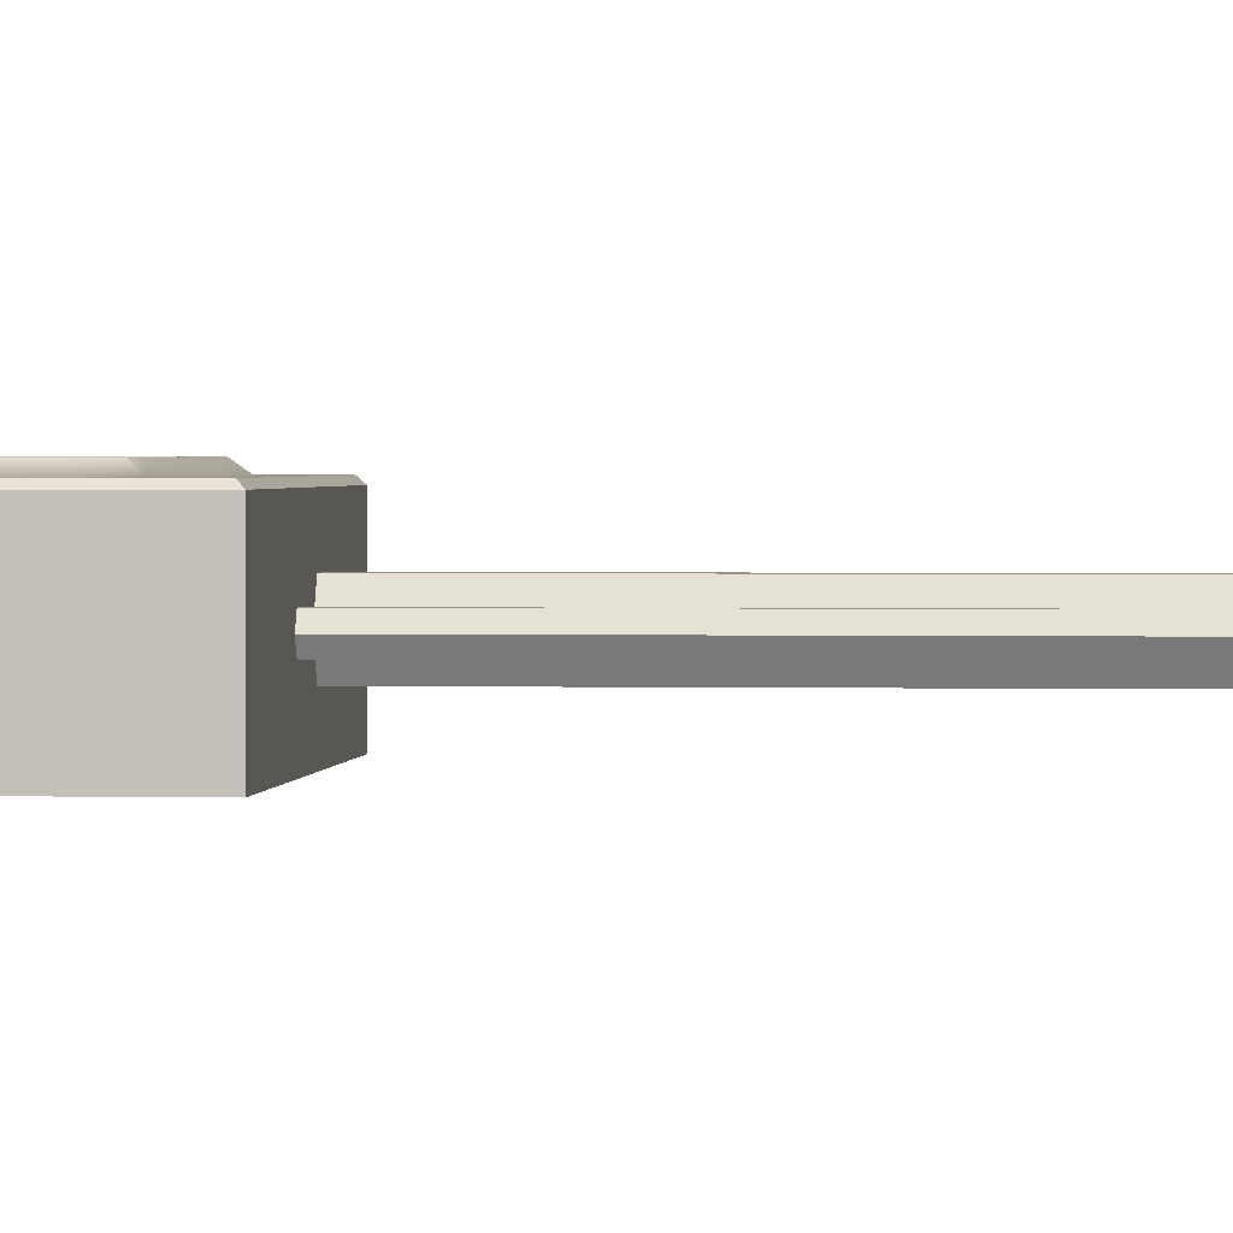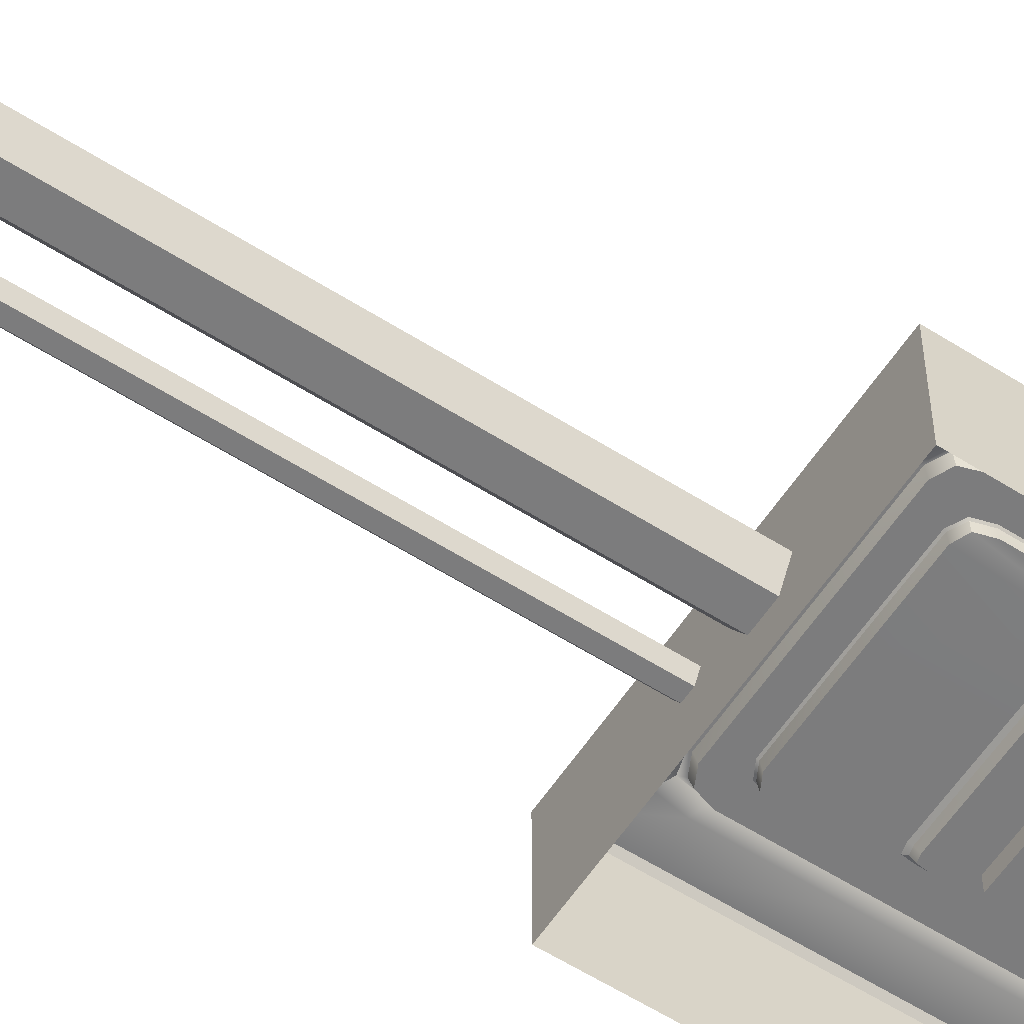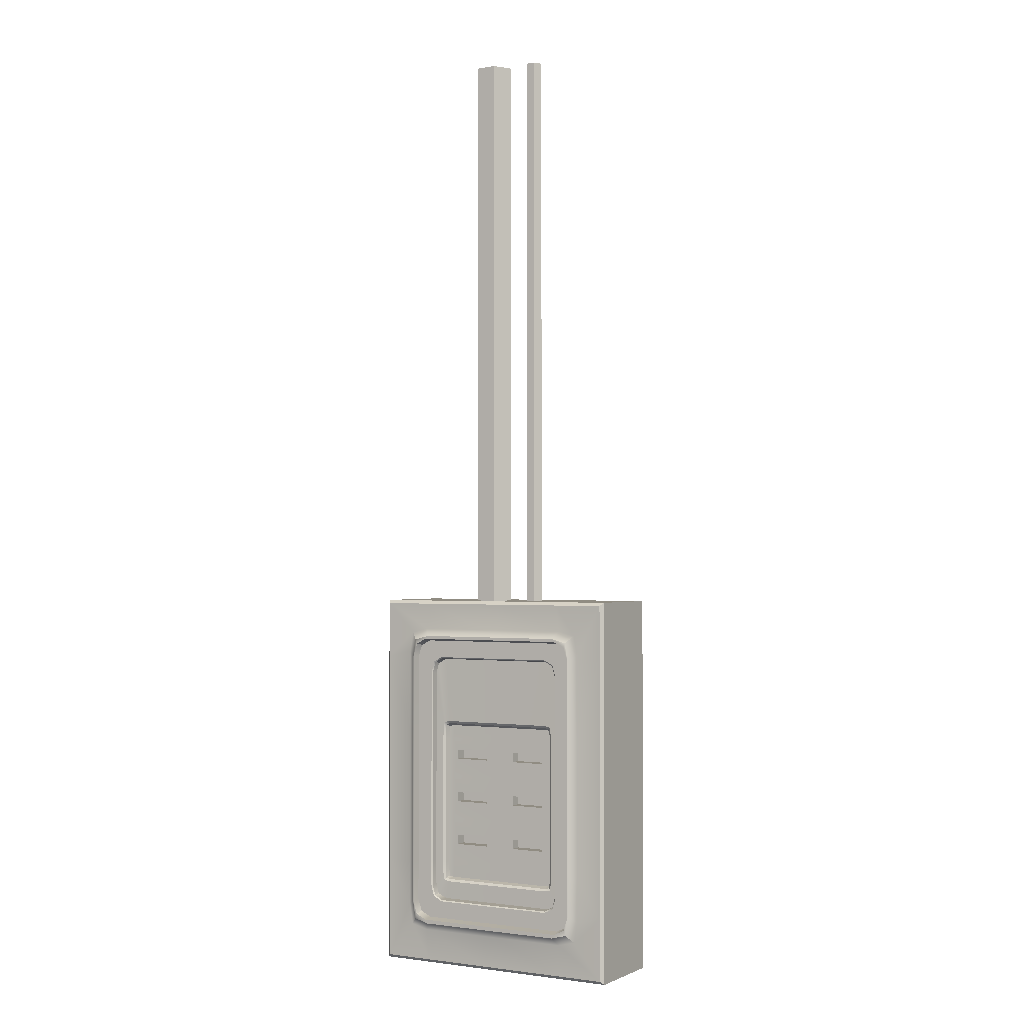
<metadata>
{"format":"obj","ext":"obj","renderer":"f3d","projection":"perspective","resolution":1024,"background":"white","views":[{"elev":1.5,"azim":95.4,"up":"+Z"},{"elev":-58.8,"azim":-123.2,"up":"+Z"},{"elev":-1.5,"azim":30.2,"up":"+Y"}]}
</metadata>
<code>
g default
v -0.3719 -2.442 -0.5731
v -0.8947 -2.442 -0.5731
v -1.156 -2.442 -0.1203
v -0.8947 -2.442 0.3324
v -0.3719 -2.442 0.3324
v -0.1105 -2.442 -0.1203
v -0.3719 12.36 -0.5731
v -0.8947 12.36 -0.5731
v -1.156 12.36 -0.1203
v -0.8947 12.36 0.3324
v -0.3719 12.36 0.3324
v -0.1105 12.36 -0.1203
v 0.7507 -2.442 -0.3236
v 0.516 -2.442 -0.3236
v 0.3986 -2.442 -0.1203
v 0.516 -2.442 0.08298
v 0.7507 -2.442 0.08298
v 0.8681 -2.442 -0.1203
v 0.7507 12.36 -0.3236
v 0.516 12.36 -0.3236
v 0.3986 12.36 -0.1203
v 0.516 12.36 0.08298
v 0.7507 12.36 0.08298
v 0.8681 12.36 -0.1203
v -3.373 -2.442 -1.262
v 3.373 -2.442 -1.262
v -3.373 -12.36 -1.262
v 3.373 -12.36 -1.262
v 1.984 -2.442 -1.262
v 1.984 -12.36 -1.262
v -1.984 -2.442 -1.262
v -1.984 -12.36 -1.262
v -3.373 -3.991 -1.262
v 3.373 -3.991 -1.262
v -3.373 -11.43 -1.262
v 3.373 -10.67 -1.262
v -2.263 -10.98 1.064
v -1.984 -11.12 1.064
v -2.366 -10.67 1.064
v 1.984 -11.12 1.064
v 2.263 -10.98 1.064
v 2.366 -10.67 1.064
v -2.366 -3.991 1.064
v -1.984 -3.54 1.064
v -2.263 -3.673 1.064
v 2.366 -3.991 1.064
v 2.263 -3.673 1.064
v 1.984 -3.54 1.064
v -2.526 -3.329 1.107
v -2.066 -3.211 1.107
v 2.066 -3.211 1.107
v 2.526 -3.329 1.107
v 2.618 -3.848 1.107
v 2.618 -10.81 1.107
v 2.526 -11.35 1.107
v 2.066 -11.47 1.107
v -2.066 -11.47 1.107
v -2.526 -11.35 1.107
v -2.618 -10.81 1.107
v -2.618 -3.848 1.107
v -1.595 -10.61 0.8458
v 1.595 -10.61 0.8458
v 1.819 -10.49 0.8458
v 1.902 -10.21 0.8458
v -1.595 -4.049 0.8458
v 1.902 -4.442 0.8458
v 1.819 -4.165 0.8458
v 1.595 -4.049 0.8458
v -2.292 -3.623 1.262
v -2.01 -3.488 1.262
v 2.01 -3.488 1.262
v 2.292 -3.623 1.262
v 2.397 -3.945 1.262
v 2.397 -10.71 1.262
v 2.292 -11.03 1.262
v 2.01 -11.17 1.262
v -2.01 -11.17 1.262
v -2.292 -11.03 1.262
v -2.397 -10.71 1.262
v -2.397 -3.945 1.262
v -1.857 -10.54 1.064
v -1.833 -10.52 1.038
v -1.615 -10.67 1.064
v -1.607 -10.64 1.038
v -1.945 -10.25 1.064
v -1.917 -10.24 1.038
v 1.615 -10.67 1.064
v 1.607 -10.64 1.038
v 1.857 -10.54 1.064
v 1.833 -10.52 1.038
v 1.945 -10.25 1.064
v 1.917 -10.24 1.038
v -1.615 -3.991 1.064
v -1.607 -4.021 1.038
v -1.857 -4.116 1.064
v -1.833 -4.138 1.038
v -1.945 -4.41 1.064
v -1.917 -4.418 1.038
v 1.945 -4.41 1.064
v 1.917 -4.418 1.038
v 1.857 -4.116 1.064
v 1.833 -4.138 1.038
v 1.615 -3.991 1.064
v 1.607 -4.021 1.038
v -1.821 -10.5 0.8713
v -1.904 -10.22 0.8715
v -1.904 -4.439 0.8715
v -1.821 -4.161 0.8713
v 3.373 -6.083 -1.262
v 2.618 -6.055 1.107
v 2.397 -6.083 1.262
v 2.366 -6.083 1.064
v 1.945 -6.083 1.064
v 1.917 -6.083 1.038
v 1.902 -6.083 0.8458
v -1.904 -6.083 0.8715
v -1.917 -6.083 1.038
v -1.945 -6.083 1.064
v -2.366 -6.083 1.064
v -2.397 -6.083 1.262
v -2.618 -6.055 1.107
v -3.373 -6.083 -1.262
v 3.373 -9.59 -1.262
v 2.618 -9.64 1.107
v 2.397 -9.59 1.262
v 2.366 -9.59 1.064
v 1.945 -9.59 1.064
v 1.917 -9.59 1.038
v 1.902 -9.59 0.8458
v -1.904 -9.59 0.8715
v -1.917 -9.59 1.038
v -1.945 -9.59 1.064
v -2.366 -9.59 1.064
v -2.397 -9.59 1.262
v -2.618 -9.64 1.107
v -3.373 -9.59 -1.262
v -0.183 -2.442 -1.262
v -0.1906 -3.211 1.107
v -0.1854 -3.488 1.262
v -0.183 -3.54 1.064
v -0.149 -3.991 1.064
v -0.1482 -4.021 1.038
v -0.1471 -4.049 0.8458
v -0.1471 -10.61 0.8458
v -0.1482 -10.64 1.038
v -0.149 -10.67 1.064
v -0.183 -11.12 1.064
v -0.1854 -11.17 1.262
v -0.1906 -11.47 1.107
v -0.183 -12.36 -1.262
v 0.183 -2.442 -1.262
v 0.1906 -3.211 1.107
v 0.1854 -3.488 1.262
v 0.183 -3.54 1.064
v 0.149 -3.991 1.064
v 0.1482 -4.021 1.038
v 0.1471 -4.049 0.8458
v 0.1471 -10.61 0.8458
v 0.1482 -10.64 1.038
v 0.149 -10.67 1.064
v 0.183 -11.12 1.064
v 0.1854 -11.17 1.262
v 0.1906 -11.47 1.107
v 0.183 -12.36 -1.262
v -3.373 -8.421 -1.262
v -2.618 -8.445 1.107
v -2.397 -8.421 1.262
v -2.366 -8.421 1.064
v -1.945 -8.421 1.064
v -1.917 -8.421 1.038
v -1.904 -8.421 0.8715
v 1.902 -8.421 0.8458
v 1.917 -8.421 1.038
v 1.945 -8.421 1.064
v 2.366 -8.421 1.064
v 2.397 -8.421 1.262
v 2.618 -8.445 1.107
v 3.373 -8.421 -1.262
v -3.373 -7.252 -1.262
v -2.618 -7.25 1.107
v -2.397 -7.252 1.262
v -2.366 -7.252 1.064
v -1.945 -7.252 1.064
v -1.917 -7.252 1.038
v -1.904 -7.252 0.8715
v 1.902 -7.252 0.8458
v 1.917 -7.252 1.038
v 1.945 -7.252 1.064
v 2.366 -7.252 1.064
v 2.397 -7.252 1.262
v 2.618 -7.25 1.107
v 3.373 -7.252 -1.262
v -3.373 -12.36 1.021
v -3.287 -12.28 1.107
v -1.984 -12.36 1.021
v -1.984 -12.28 1.107
v -3.373 -2.442 1.021
v -3.287 -2.528 1.107
v -1.984 -2.442 1.021
v -1.984 -2.528 1.107
v 3.373 -2.442 1.021
v 3.287 -2.528 1.107
v 1.984 -2.528 1.107
v 1.984 -2.442 1.021
v 3.373 -12.36 1.021
v 3.287 -12.28 1.107
v 1.984 -12.36 1.021
v 1.984 -12.28 1.107
v -0.183 -2.442 1.021
v -0.183 -2.528 1.107
v -0.183 -12.28 1.107
v -0.183 -12.36 1.021
v -3.373 -10.67 1.021
v -3.287 -10.67 1.107
v 3.373 -10.67 1.021
v 3.287 -10.67 1.107
v -3.287 -3.991 1.107
v -3.373 -3.991 1.021
v 3.373 -3.991 1.021
v 3.287 -3.991 1.107
v -3.287 -9.59 1.107
v -3.373 -9.59 1.021
v 3.373 -9.59 1.021
v 3.287 -9.59 1.107
v 3.373 -6.083 1.021
v 3.287 -6.083 1.107
v -3.287 -6.083 1.107
v -3.373 -6.083 1.021
v 3.287 -8.421 1.107
v 3.373 -8.421 1.021
v -3.373 -8.421 1.021
v -3.287 -8.421 1.107
v 0.183 -2.442 1.021
v 0.183 -2.528 1.107
v 0.183 -12.28 1.107
v 0.183 -12.36 1.021
v -3.373 -7.252 1.021
v -3.287 -7.252 1.107
v 3.287 -7.252 1.107
v 3.373 -7.252 1.021
v 0.1471 -9.846 0.6753
v 0.1471 -10.04 0.6753
v 1.454 -10.04 0.6753
v 1.454 -9.846 0.6753
v 0.1471 -9.59 0.6753
v 1.454 -9.59 0.6753
v -1.595 -9.847 0.6881
v -1.576 -10.02 0.6881
v -1.454 -10.04 0.6753
v -1.454 -9.846 0.6753
v -1.454 -9.59 0.6753
v -1.595 -9.59 0.6881
v 0.1471 -6.073 0.6753
v 0.1471 -6.259 0.6753
v 1.454 -6.259 0.6753
v 1.454 -6.073 0.6753
v 0.4092 -6.542 0.3656
v 0.4092 -6.793 0.3656
v 1.333 -6.793 0.3656
v 1.333 -6.542 0.3656
v -1.454 -6.259 0.6753
v -1.595 -6.259 0.6881
v -1.595 -7.252 0.6881
v -1.454 -7.252 0.6753
v -1.333 -6.793 0.3656
v -1.333 -6.542 0.3656
v -0.4092 -6.793 0.3656
v -0.4092 -6.542 0.3656
v -0.1471 -9.846 0.6753
v -0.1471 -9.59 0.6753
v -0.1471 -10.04 0.6753
v -0.1471 -6.259 0.6753
v -0.1471 -7.252 0.6753
v 0.1471 -7.252 0.6753
v -1.595 -8.421 0.6881
v -1.454 -8.421 0.6753
v 0.4092 -6.542 0.6753
v 1.333 -6.542 0.6753
v 0.4092 -6.793 0.6753
v 1.454 -7.252 0.6753
v 1.333 -6.793 0.6753
v -0.4092 -6.542 0.6753
v -0.4092 -6.793 0.6753
v -1.333 -6.542 0.6753
v -1.333 -6.793 0.6753
v 0.4092 -7.711 0.3656
v 0.4092 -7.962 0.3656
v 1.333 -7.962 0.3656
v 1.333 -7.711 0.3656
v -1.333 -7.962 0.3656
v -1.333 -7.711 0.3656
v -0.4092 -7.962 0.3656
v -0.4092 -7.711 0.3656
v -0.1471 -8.421 0.6753
v 0.1471 -8.421 0.6753
v 0.4092 -7.711 0.6753
v 1.333 -7.711 0.6753
v 0.4092 -7.962 0.6753
v 1.454 -8.421 0.6753
v 1.333 -7.962 0.6753
v -0.4092 -7.711 0.6753
v -0.4092 -7.962 0.6753
v -1.333 -7.711 0.6753
v -1.333 -7.962 0.6753
v 0.4092 -8.88 0.3656
v 0.4092 -9.131 0.3656
v 1.333 -9.131 0.3656
v 1.333 -8.88 0.3656
v -1.333 -9.131 0.3656
v -1.333 -8.88 0.3656
v -0.4092 -9.131 0.3656
v -0.4092 -8.88 0.3656
v 0.4092 -8.88 0.6753
v 1.333 -8.88 0.6753
v 0.4092 -9.131 0.6753
v 1.333 -9.131 0.6753
v -0.4092 -8.88 0.6753
v -0.4092 -9.131 0.6753
v -1.333 -8.88 0.6753
v -1.333 -9.131 0.6753
v 1.593 -6.259 0.6753
v 1.593 -6.073 0.6753
v 1.593 -7.252 0.6753
v 1.593 -8.421 0.6753
v 1.593 -9.59 0.6753
v 1.593 -9.846 0.6753
v 1.575 -10.01 0.6753
v 1.454 -5.876 0.6753
v 0.1471 -5.876 0.6753
v -1.454 -6.073 0.6753
v -1.454 -5.876 0.6753
v -1.576 -5.903 0.6881
v -1.595 -6.071 0.6881
v -0.1471 -5.876 0.6753
v -0.1471 -6.073 0.6753
v 1.575 -5.905 0.6753
v -1.627 -5.781 0.8591
v -1.611 -5.844 0.8183
v -1.668 -5.844 0.8601
v -1.629 -6.016 0.8164
v -1.685 -6.191 0.8609
v -1.629 -6.191 0.8159
v -1.685 -7.218 0.8609
v -1.629 -7.218 0.8159
v -1.685 -8.421 0.8609
v -1.629 -8.421 0.8159
v -1.685 -9.624 0.8609
v -1.629 -9.624 0.8159
v -1.685 -9.902 0.8609
v -1.629 -9.887 0.8162
v -1.64 -10.11 0.8599
v -1.61 -10.06 0.8163
v 1.661 -5.791 0.8456
v 1.61 -5.845 0.8059
v 1.684 -5.997 0.8456
v 1.628 -6.018 0.8032
v 1.684 -6.191 0.8456
v 1.628 -6.191 0.8027
v 1.684 -7.218 0.8456
v 1.628 -7.218 0.8027
v 1.684 -8.421 0.8456
v 1.628 -8.421 0.8027
v 1.684 -9.624 0.8456
v 1.628 -9.624 0.8027
v 1.684 -9.9 0.8456
v 1.628 -9.885 0.803
v 1.661 -10.11 0.8456
v 1.609 -10.06 0.8041
v -1.504 -10.14 0.8456
v -1.485 -10.09 0.8035
v -0.1514 -10.14 0.8456
v -0.1514 -10.09 0.8035
v 0.1514 -10.14 0.8456
v 0.1514 -10.09 0.8035
v 1.501 -10.14 0.8456
v 1.486 -10.09 0.8041
v 1.501 -5.753 0.8456
v 1.486 -5.815 0.8059
v 0.1514 -5.753 0.8456
v 0.1514 -5.816 0.8052
v -1.498 -5.753 0.8456
v -1.486 -5.816 0.8053
v -0.1514 -5.753 0.8456
v -0.1514 -5.816 0.8052
v -2.339 -3.515 1.262
v -1.939 -3.41 1.262
v 1.939 -3.41 1.262
v 2.339 -3.515 1.262
v 2.42 -3.983 1.262
v 2.42 -6.083 1.262
v -2.339 -11.16 1.262
v -2.42 -10.67 1.262
v -2.42 -9.59 1.262
v -2.42 -3.983 1.262
v -2.42 -6.083 1.262
v 2.42 -10.67 1.262
v 2.42 -9.59 1.262
v -2.42 -8.421 1.262
v -0.1794 -3.41 1.262
v 0.1794 -3.41 1.262
v -0.1794 -11.27 1.262
v 0.1794 -11.27 1.262
v -2.42 -7.252 1.262
v -1.939 -11.27 1.262
v 1.939 -11.27 1.262
v 2.42 -7.252 1.262
v 2.42 -8.421 1.262
v 2.339 -11.16 1.262
g pCylinder5
f 1 2 8 7
f 2 3 9 8
f 3 4 10 9
f 4 5 11 10
f 5 6 12 11
f 6 1 7 12
f 13 14 20 19
f 14 15 21 20
f 15 16 22 21
f 16 17 23 22
f 17 18 24 23
f 18 13 19 24
f 241 242 243 244
f 245 241 244 246
f 44 70 69 45
f 153 154 48 71
f 47 72 71 48
f 46 73 72 47
f 126 42 74 125
f 74 42 41 75
f 75 41 40 76
f 161 162 76 40
f 77 38 37 78
f 39 79 78 37
f 39 133 134 79
f 80 43 45 69
f 86 85 81 82
f 83 84 82 81
f 159 160 87 88
f 85 86 131 132
f 89 90 88 87
f 91 92 90 89
f 92 91 127 128
f 155 156 104 103
f 94 93 95 96
f 97 98 96 95
f 100 99 101 102
f 102 101 103 104
f 247 248 249 250
f 251 252 247 250
f 38 83 81 37
f 85 39 37 81
f 41 89 87 40
f 42 91 89 41
f 160 161 40 87
f 93 44 45 95
f 43 97 95 45
f 99 46 47 101
f 101 47 48 103
f 154 155 103 48
f 133 39 85 132
f 42 126 127 91
f 84 61 105 82
f 105 106 86 82
f 90 63 62 88
f 92 64 63 90
f 158 159 88 62
f 108 65 94 96
f 98 107 108 96
f 67 66 100 102
f 131 86 106 130
f 92 128 129 64
f 46 112 111 73
f 113 112 46 99
f 114 113 99 100
f 115 114 100 66
f 253 254 255 256
f 98 117 116 107
f 118 117 98 97
f 43 119 118 97
f 120 119 43 80
f 111 112 189 190
f 112 113 188 189
f 113 114 187 188
f 114 115 186 187
f 257 258 259 260
f 261 262 263 264
f 116 117 184 185
f 117 118 183 184
f 118 119 182 183
f 119 120 181 182
f 70 44 140 139
f 44 93 141 140
f 93 94 142 141
f 94 65 143 142
f 266 265 267 268
f 251 250 269 270
f 250 249 271 269
f 61 84 145 144
f 84 83 146 145
f 83 38 147 146
f 38 77 148 147
f 140 154 153 139
f 155 154 140 141
f 141 142 156 155
f 254 272 273 274
f 241 245 270 269
f 242 241 269 271
f 145 159 158 144
f 145 146 160 159
f 147 161 160 146
f 162 161 147 148
f 168 167 134 133
f 169 168 133 132
f 170 169 132 131
f 171 170 131 130
f 276 275 252 251
f 173 172 129 128
f 174 173 128 127
f 175 174 127 126
f 176 175 126 125
f 182 181 167 168
f 183 182 168 169
f 184 183 169 170
f 185 184 170 171
f 264 263 275 276
f 187 186 172 173
f 188 187 173 174
f 189 188 174 175
f 190 189 175 176
f 254 277 278 255
f 277 254 274 279
f 279 274 280 281
f 255 278 281 280
f 272 282 283 273
f 261 284 282 272
f 284 261 264 285
f 285 264 273 283
f 277 257 260 278
f 257 277 279 258
f 258 279 281 259
f 278 260 259 281
f 282 268 267 283
f 284 266 268 282
f 266 284 285 265
f 265 285 283 267
f 214 213 193 194
f 195 196 194 193
f 196 195 212 211
f 200 199 197 198
f 218 217 198 197
f 199 200 210 209
f 220 219 201 202
f 202 201 204 203
f 233 234 203 204
f 205 206 208 207
f 215 216 206 205
f 235 236 207 208
f 209 210 234 233
f 211 212 236 235
f 213 214 221 222
f 216 215 223 224
f 217 218 228 227
f 219 220 226 225
f 232 231 222 221
f 230 229 224 223
f 225 226 239 240
f 227 228 237 238
f 240 239 229 230
f 238 237 231 232
f 199 31 25 197
f 27 32 195 193
f 28 36 215 205
f 213 35 27 193
f 201 26 29 204
f 30 28 205 207
f 233 204 29 151
f 207 236 164 30
f 25 33 218 197
f 219 34 26 201
f 213 222 136 35
f 223 215 36 123
f 196 57 58 194
f 59 214 194 58
f 206 55 56 208
f 216 54 55 206
f 163 235 208 56
f 50 200 198 49
f 217 60 49 198
f 53 220 202 52
f 52 202 203 51
f 234 152 51 203
f 221 214 59 135
f 216 224 124 54
f 219 225 109 34
f 110 226 220 53
f 217 227 121 60
f 228 218 33 122
f 225 240 192 109
f 226 110 191 239
f 121 227 238 180
f 237 228 122 179
f 31 199 209 137
f 200 50 138 210
f 57 196 211 149
f 212 195 32 150
f 209 233 151 137
f 152 234 210 138
f 211 235 163 149
f 236 212 150 164
f 222 231 165 136
f 166 232 221 135
f 229 177 124 224
f 230 223 123 178
f 231 237 179 165
f 180 238 232 166
f 239 191 177 229
f 240 230 178 192
f 286 287 288 289
f 291 290 292 293
f 274 273 294 295
f 274 296 297 280
f 296 274 295 298
f 298 295 299 300
f 280 297 300 299
f 273 301 302 294
f 264 303 301 273
f 303 264 276 304
f 304 276 294 302
f 296 286 289 297
f 286 296 298 287
f 287 298 300 288
f 297 289 288 300
f 301 293 292 302
f 303 291 293 301
f 291 303 304 290
f 290 304 302 292
f 305 306 307 308
f 310 309 311 312
f 295 294 270 245
f 295 313 314 299
f 313 295 245 315
f 315 245 246 316
f 299 314 316 246
f 294 317 318 270
f 276 319 317 294
f 319 276 251 320
f 320 251 270 318
f 313 305 308 314
f 305 313 315 306
f 306 315 316 307
f 314 308 307 316
f 317 312 311 318
f 319 310 312 317
f 310 319 320 309
f 309 320 318 311
f 255 321 322 256
f 323 321 255 280
f 324 323 280 299
f 325 324 299 246
f 244 326 325 246
f 243 327 326 244
f 328 329 253 256
f 330 331 332 333
f 68 67 102 104
f 156 157 68 104
f 330 333 262 261
f 334 331 330 335
f 335 330 261 272
f 143 157 156 142
f 334 335 253 329
f 272 254 253 335
f 256 322 336 328
f 337 338 382 381
f 338 337 339 340
f 340 339 341 342
f 342 341 343 344
f 344 343 345 346
f 346 345 347 348
f 348 347 349 350
f 350 349 351 352
f 352 351 369 370
f 353 354 356 355
f 354 353 377 378
f 355 356 358 357
f 357 358 360 359
f 359 360 362 361
f 361 362 364 363
f 363 364 366 365
f 365 366 368 367
f 367 368 376 375
f 370 369 371 372
f 372 371 373 374
f 374 373 375 376
f 378 377 379 380
f 380 379 383 384
f 381 382 384 383
f 367 63 64 365
f 355 66 67 353
f 365 64 129 363
f 357 115 66 355
f 115 357 359 186
f 172 361 363 129
f 186 359 361 172
f 339 337 108 107
f 341 339 107 116
f 343 341 116 185
f 345 343 185 171
f 347 345 171 130
f 349 347 130 106
f 106 105 351 349
f 369 351 105 61
f 371 369 61 144
f 158 373 371 144
f 375 373 158 62
f 62 63 367 375
f 68 157 379 377
f 143 65 381 383
f 381 65 108 337
f 377 353 67 68
f 143 383 379 157
f 374 376 243 242
f 350 352 248 247
f 352 370 249 248
f 348 350 247 252
f 342 344 263 262
f 370 372 271 249
f 372 374 242 271
f 346 348 252 275
f 344 346 275 263
f 358 356 322 321
f 360 358 321 323
f 362 360 323 324
f 364 362 324 325
f 366 364 325 326
f 376 368 327 243
f 368 366 326 327
f 378 380 329 328
f 382 338 332 331
f 338 340 333 332
f 340 342 262 333
f 384 382 331 334
f 380 384 334 329
f 356 354 336 322
f 354 378 328 336
f 394 385 49 60
f 385 386 50 49
f 386 399 138 50
f 400 387 51 152
f 387 388 52 51
f 388 389 53 52
f 389 390 110 53
f 390 406 191 110
f 404 391 58 57
f 391 392 59 58
f 392 393 135 59
f 393 398 166 135
f 395 394 60 121
f 403 395 121 180
f 396 408 55 54
f 397 396 54 124
f 407 397 124 177
f 398 403 180 166
f 399 400 152 138
f 401 404 57 149
f 402 401 149 163
f 405 402 163 56
f 408 405 56 55
f 406 407 177 191
f 70 386 385 69
f 400 153 71 387
f 72 388 387 71
f 73 389 388 72
f 396 397 125 74
f 396 74 75 408
f 408 75 76 405
f 162 402 405 76
f 404 77 78 391
f 79 392 391 78
f 393 392 79 134
f 394 80 69 385
f 111 390 389 73
f 394 395 120 80
f 390 111 190 406
f 120 395 403 181
f 386 70 139 399
f 77 404 401 148
f 153 400 399 139
f 401 402 162 148
f 167 398 393 134
f 407 176 125 397
f 181 403 398 167
f 406 190 176 407

</code>
